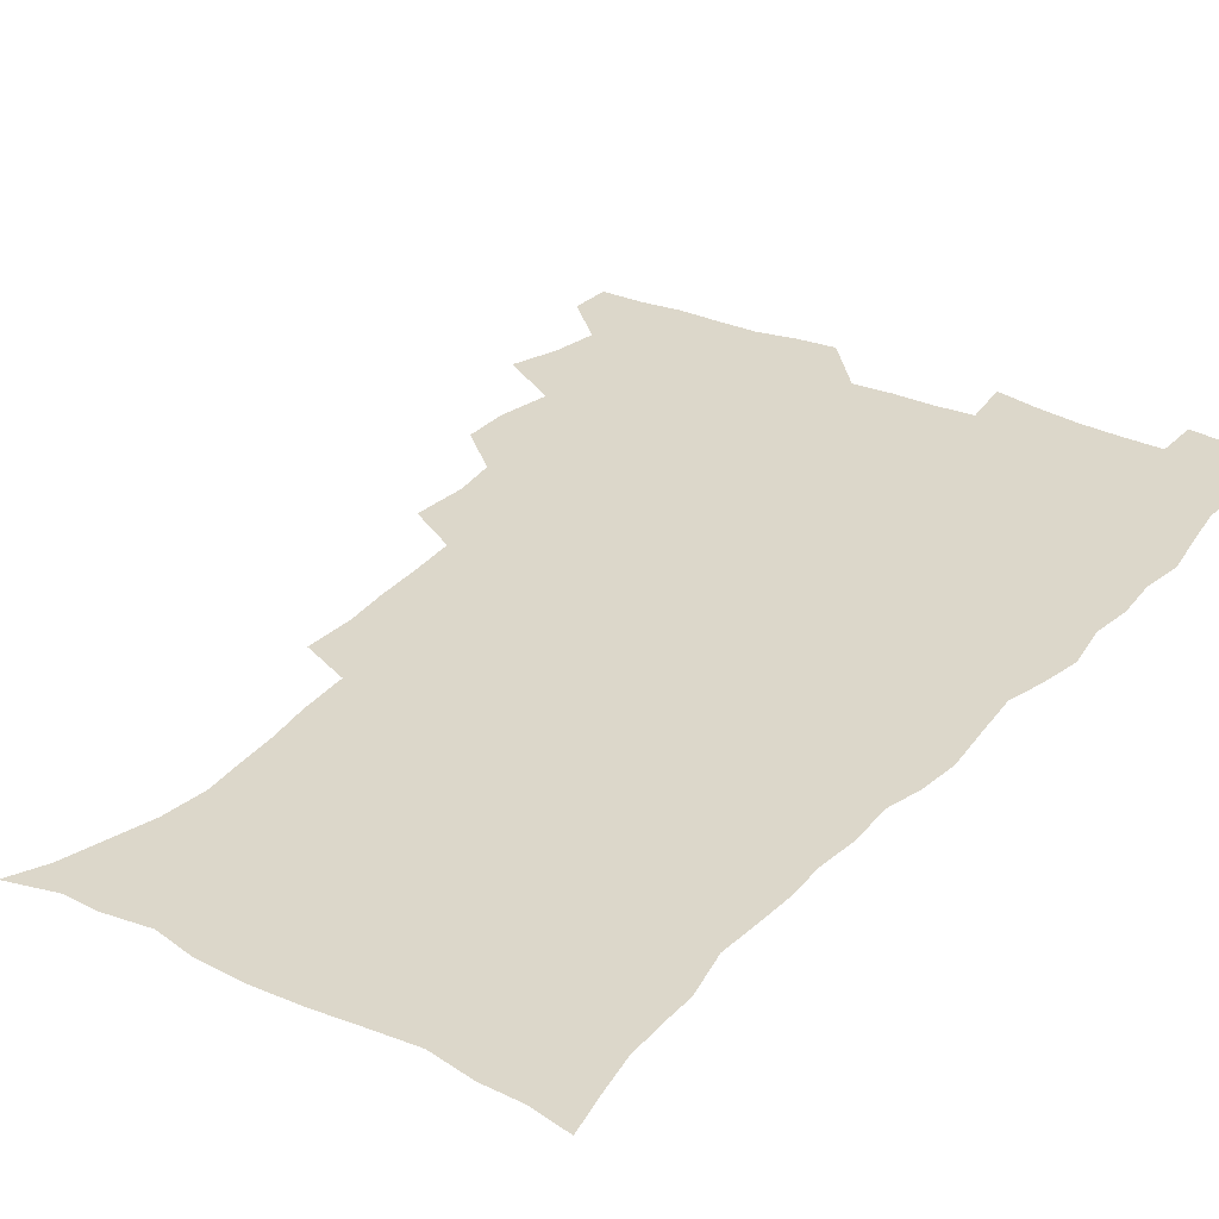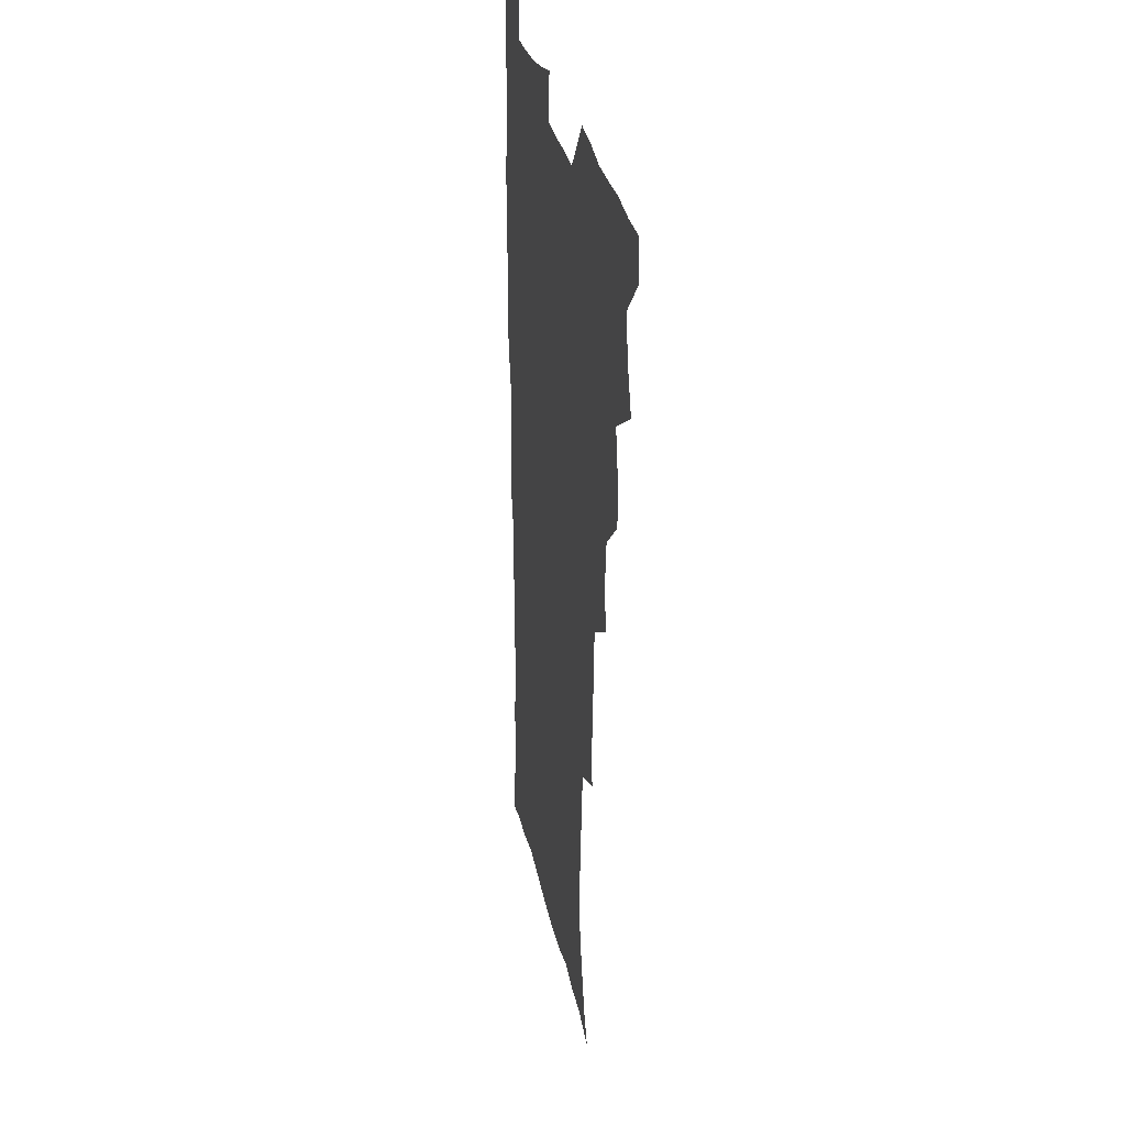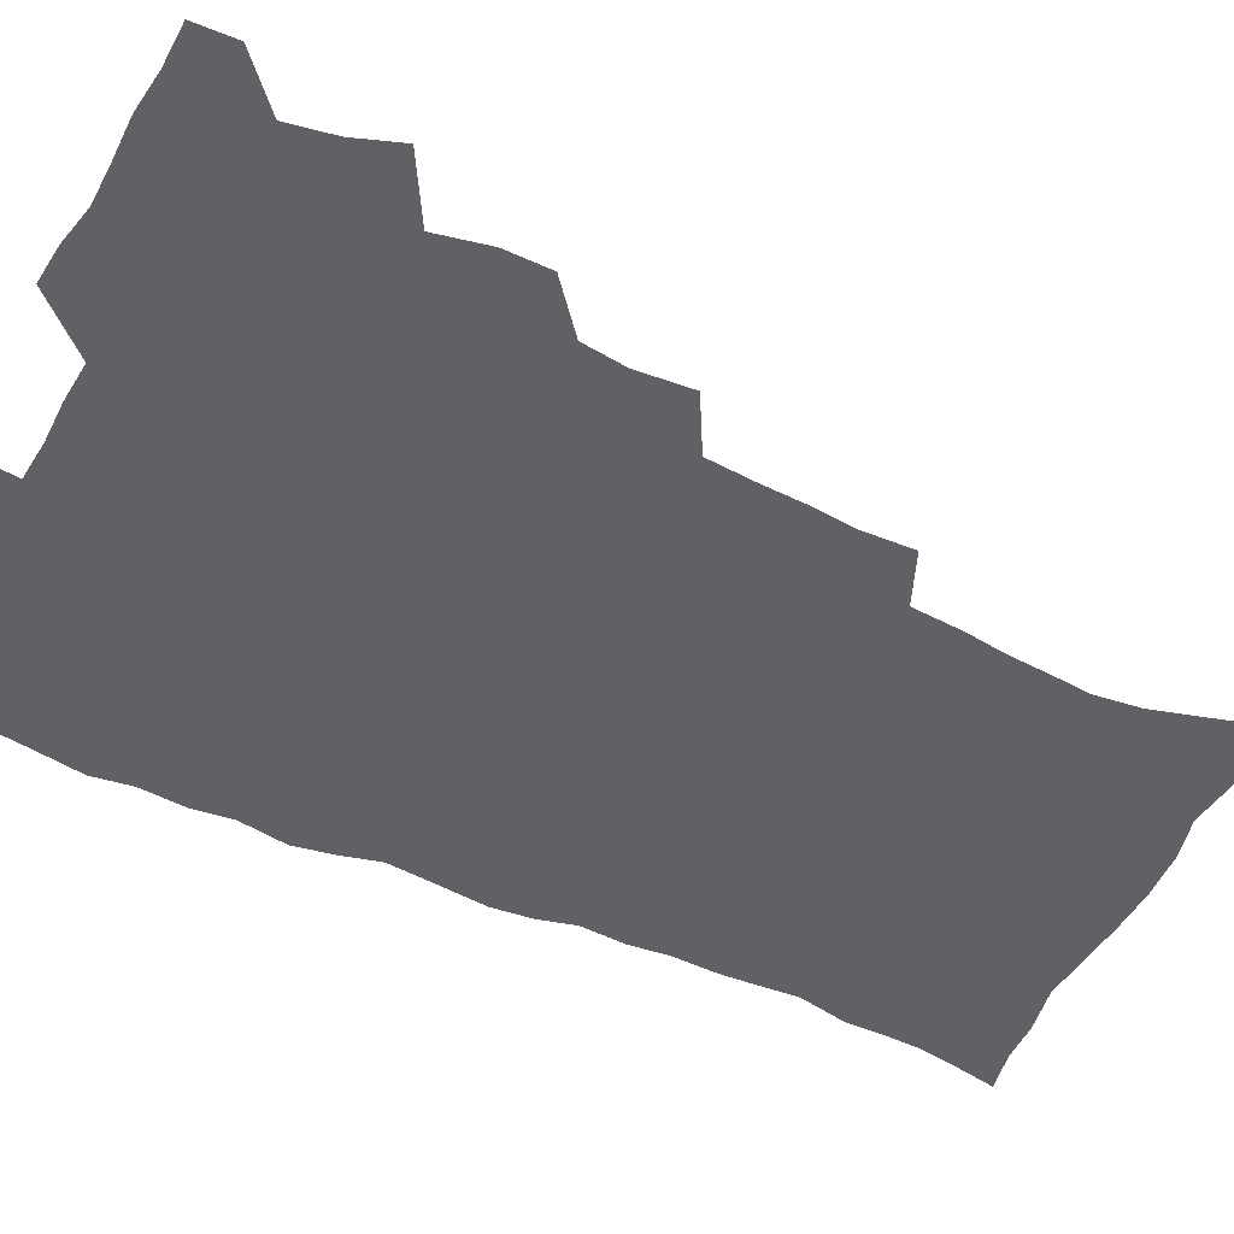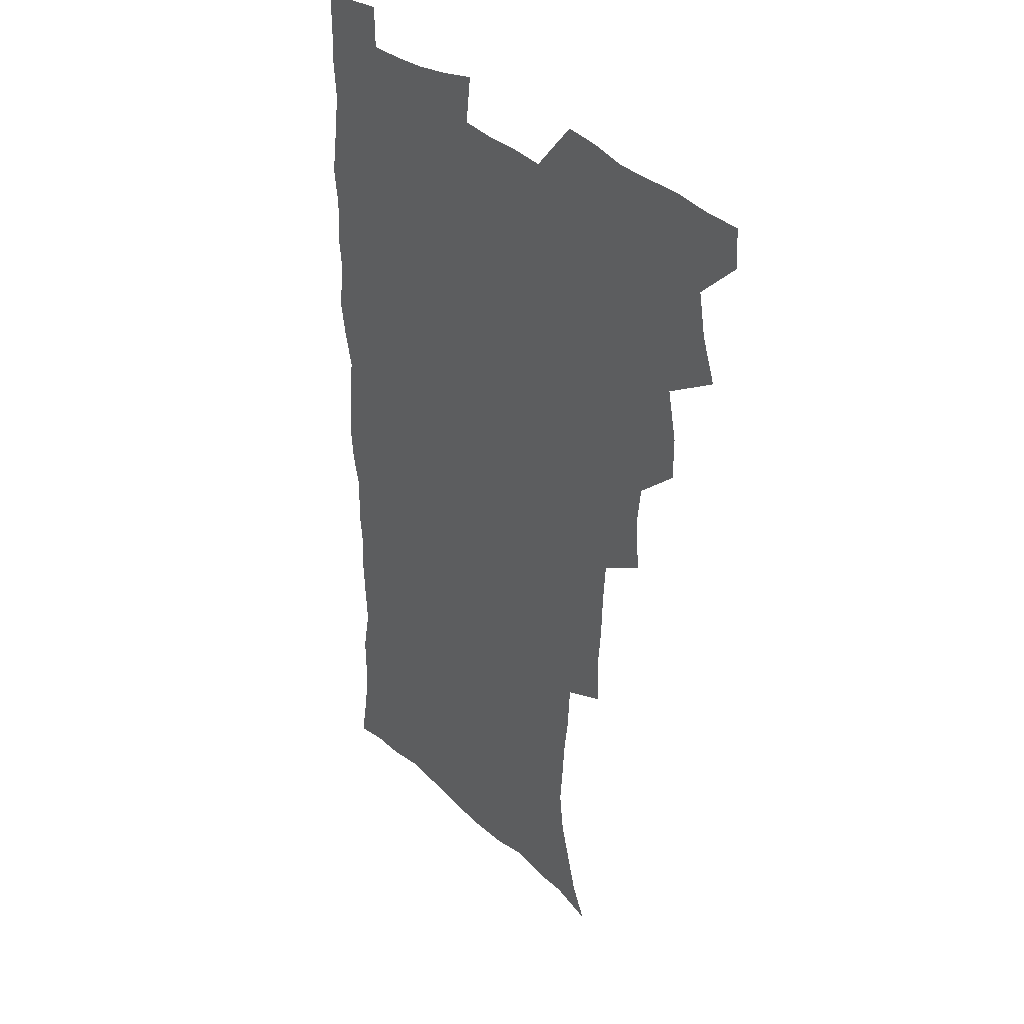
<metadata>
{"format":"obj","ext":"obj","renderer":"f3d","projection":"perspective","resolution":1024,"background":"white","views":[{"elev":30.4,"azim":34.0,"up":"+Z"},{"elev":28.7,"azim":-100.8,"up":"+Y"},{"elev":-50.2,"azim":-116.4,"up":"+Z"},{"elev":33.4,"azim":-128.4,"up":"+Y"}]}
</metadata>
<code>
v 480 539.4 0
v 480.7 554.4 0
v 487.9 491 0
v 493.8 507.2 0
v 496.9 523.8 0
v 497.3 538.9 0
v 496.1 554.6 0
v 506.2 442.6 0
v 506.2 459.1 0
v 510.2 478 0
v 514.1 494.6 0
v 511.9 508.8 0
v 513.8 524 0
v 513.1 538.7 0
v 510.8 556.3 0
v 523.3 392.7 0
v 525 412.6 0
v 523.1 428.4 0
v 526.9 447.7 0
v 527 463.8 0
v 526.6 479.1 0
v 528 494.7 0
v 528.9 509.7 0
v 529.1 524.1 0
v 528.4 538.3 0
v 526 556.1 0
v 544.4 314.2 0
v 545.3 332.9 0
v 543.9 348.4 0
v 543.3 365.2 0
v 542.1 382.2 0
v 541.4 399.4 0
v 541.4 416.6 0
v 544.4 435.7 0
v 542.5 449.7 0
v 543.9 465.8 0
v 544.6 481.1 0
v 543.3 495.4 0
v 544 510 0
v 543.6 524.5 0
v 542.6 539.2 0
v 540.7 556.3 0
v 551 184.8 0
v 557.3 197.9 0
v 561.2 211.3 0
v 565.9 227.9 0
v 567.9 244.2 0
v 566.8 258.2 0
v 565.8 273.5 0
v 563.8 288.4 0
v 562.7 306.7 0
v 562.3 324.7 0
v 561 340.1 0
v 560.3 356.2 0
v 559.5 372.1 0
v 558.7 388.3 0
v 559.1 405.4 0
v 559 421.6 0
v 558.7 436.9 0
v 560.5 453.5 0
v 559.2 467.2 0
v 559.9 482.1 0
v 561 496.4 0
v 559.3 510.8 0
v 558.1 525.5 0
v 556.9 540.7 0
v 554.8 559.3 0
v 568 189.2 0
v 570.7 200.9 0
v 578.4 220.7 0
v 580.6 236.7 0
v 581.1 252 0
v 580.9 267.4 0
v 579.2 281.1 0
v 577.2 295.3 0
v 577.9 314.9 0
v 577.2 331 0
v 576.5 346.1 0
v 576.2 362.2 0
v 574.5 376.5 0
v 575 393.5 0
v 573.8 407.7 0
v 574.7 424.4 0
v 574.1 438.9 0
v 574.5 454.1 0
v 574.6 468.6 0
v 574.9 483 0
v 574.4 497 0
v 574.8 510.8 0
v 573.4 525.2 0
v 571.8 540.9 0
v 568.9 560.6 0
v 580.3 188.6 0
v 588.9 208.9 0
v 593.1 227.2 0
v 593.5 241.2 0
v 594.9 259.4 0
v 593.8 272.5 0
v 592.4 286.2 0
v 592.2 303.5 0
v 591.1 318.2 0
v 589.9 332.4 0
v 591.3 351.4 0
v 590.3 365.2 0
v 589.3 379.9 0
v 589.2 395.6 0
v 589.4 411 0
v 589.6 426.4 0
v 588.9 440.3 0
v 589 455 0
v 589.9 470.1 0
v 589.5 483.5 0
v 589 497.4 0
v 588.6 511.4 0
v 587.5 526.1 0
v 586.6 540.5 0
v 596.7 190.8 0
v 602.8 210.4 0
v 605.5 228 0
v 606.5 244.3 0
v 606.7 259.9 0
v 606 274 0
v 605.5 289.9 0
v 605 305.6 0
v 604.7 321.9 0
v 604.9 338.8 0
v 604 350.9 0
v 603.8 367.3 0
v 603.5 382.6 0
v 603.9 398.9 0
v 603.3 411.9 0
v 603.5 427.2 0
v 603.2 441.3 0
v 603.1 455.6 0
v 603.4 469.8 0
v 603.5 483.7 0
v 603.7 497.6 0
v 603 511.6 0
v 601.8 526.7 0
v 600.9 541.6 0
v 611.7 187.3 0
v 617.3 212.7 0
v 618.8 230.5 0
v 619.1 245.5 0
v 619.3 262 0
v 618.8 276.3 0
v 618.2 290.7 0
v 618.1 308.1 0
v 618 324.9 0
v 617.7 339.6 0
v 617.3 352.7 0
v 617.2 368.4 0
v 617 383.1 0
v 617 398.4 0
v 616.8 411.5 0
v 617.2 428 0
v 617 441.7 0
v 617.3 456.4 0
v 617.5 470.3 0
v 617.4 483.8 0
v 617.5 497.7 0
v 617.5 511.5 0
v 617.5 525.3 0
v 615.8 541.5 0
v 628.6 186.5 0
v 631.1 211.4 0
v 631.9 230.6 0
v 632 247 0
v 631.9 263.1 0
v 631.7 277.6 0
v 631.4 293.7 0
v 631.1 308.8 0
v 630.9 324.5 0
v 630.6 339.3 0
v 630.6 353.8 0
v 630.5 368.4 0
v 630.5 384.2 0
v 630.4 398.2 0
v 630.5 412.8 0
v 630.7 428.3 0
v 630.8 441.9 0
v 631 456.3 0
v 631.2 470.1 0
v 631.3 483.9 0
v 631.5 497.8 0
v 631.5 511.5 0
v 631.5 525.2 0
v 630.3 542.6 0
v 627.9 561.6 0
v 645.7 187.2 0
v 645.4 212.6 0
v 645 230.6 0
v 645 245.5 0
v 644.5 262.8 0
v 644.5 278.4 0
v 644.2 293.5 0
v 643.8 310.1 0
v 643.8 324.6 0
v 643.8 338.5 0
v 643.8 352.9 0
v 643.7 369.1 0
v 643.8 383.8 0
v 643.9 398.2 0
v 644.1 412.8 0
v 644.1 427.8 0
v 644.5 441.7 0
v 644.7 456.1 0
v 645 470 0
v 645.3 484.4 0
v 645.6 498 0
v 645.6 511.5 0
v 645.6 525.8 0
v 645.3 541.2 0
v 643.9 558.3 0
v 662.4 189 0
v 659.8 211.5 0
v 658.6 228.9 0
v 657.8 245.4 0
v 659.4 257.2 0
v 657.4 276.8 0
v 657.1 292.3 0
v 656.9 307.7 0
v 656.6 323.8 0
v 656.7 338.5 0
v 656.9 353 0
v 657 368.1 0
v 657.2 382.8 0
v 657.7 396.8 0
v 657.7 411.8 0
v 658.2 426.1 0
v 658.3 440.9 0
v 659 454.7 0
v 658.9 469.6 0
v 659.2 483.7 0
v 659.3 497.8 0
v 659.8 511.8 0
v 659.9 526 0
v 660.2 540.1 0
v 659.6 556 0
v 678.2 190.4 0
v 674.5 209.6 0
v 671.7 228.9 0
v 672 242.5 0
v 671.4 257.8 0
v 669.4 278.1 0
v 670 291.2 0
v 669.2 308.2 0
v 669.2 323 0
v 669.7 337.1 0
v 670.4 351.1 0
v 670 367.1 0
v 670.9 380.9 0
v 671.3 395.3 0
v 672.8 408.8 0
v 672.7 423.9 0
v 672.3 439.6 0
v 673 453.8 0
v 673.2 468.4 0
v 672.8 483.7 0
v 673.4 497.4 0
v 673.9 511.4 0
v 674.5 525.8 0
v 674.7 540.3 0
v 674.9 555.1 0
v 694.6 187.4 0
v 689.6 206.7 0
v 685.2 227.1 0
v 685.1 241.2 0
v 683.8 257.7 0
v 684 272.4 0
v 682.8 289.1 0
v 683.4 303.3 0
v 681.9 320.7 0
v 684 333.3 0
v 684.2 348.2 0
v 685.4 362.3 0
v 685 378.1 0
v 685.7 392.5 0
v 686.8 406.7 0
v 686.5 422.5 0
v 687.7 436.6 0
v 687.6 452 0
v 687.9 466.8 0
v 687.6 482 0
v 688.4 496.2 0
v 688.5 510.9 0
v 689.1 525.3 0
v 689.4 539.7 0
v 689.8 554.9 0
v 690.1 571.4 0
v 708.6 187.2 0
v 704.2 204.4 0
v 702.3 219.9 0
v 700.5 235.6 0
v 697.8 253.2 0
v 697.9 267.6 0
v 697.8 282.7 0
v 697.5 298.4 0
v 698.5 312.6 0
v 698.9 327.6 0
v 699.7 342.4 0
v 701.8 356.1 0
v 701.6 371.9 0
v 701.3 387.9 0
v 701.9 403.1 0
v 701.8 419 0
v 701.8 434.4 0
v 704.2 448.3 0
v 704.2 463.8 0
v 702.2 480.4 0
v 704.2 494.3 0
v 704.1 509.6 0
v 703.8 524.9 0
v 703.9 539.3 0
v 705.2 554.6 0
v 705.7 569.8 0
v 723.3 184.3 0
v 720.5 199.1 0
v 718.1 214 0
v 717.8 227.2 0
v 718 240.8 0
v 714.4 258.9 0
v 715.5 272.4 0
v 716.4 286.7 0
v 715.9 302.9 0
v 717.4 317.2 0
v 716.6 334 0
v 720 347.2 0
v 721.5 362 0
v 719.8 379.6 0
v 718.3 397.4 0
v 721.8 411.3 0
v 724.5 425.8 0
v 721.8 443.6 0
v 723.6 458.2 0
v 722.5 474.8 0
v 724.6 489.4 0
v 722 506.6 0
v 719.7 523.9 0
v 721.1 539.1 0
v 720.6 554.4 0
v 721 569.7 0
f 5 6 1
f 1 6 2
f 6 7 2
f 10 11 3
f 3 11 4
f 11 12 4
f 4 12 5
f 12 13 5
f 5 13 6
f 13 14 6
f 6 14 7
f 14 15 7
f 18 19 8
f 8 19 9
f 19 20 9
f 9 20 10
f 20 21 10
f 10 21 11
f 21 22 11
f 11 22 12
f 22 23 12
f 12 23 13
f 23 24 13
f 13 24 14
f 24 25 14
f 14 25 15
f 25 26 15
f 31 32 16
f 16 32 17
f 32 33 17
f 17 33 18
f 33 34 18
f 18 34 19
f 34 35 19
f 19 35 20
f 35 36 20
f 20 36 21
f 36 37 21
f 21 37 22
f 37 38 22
f 22 38 23
f 38 39 23
f 23 39 24
f 39 40 24
f 24 40 25
f 40 41 25
f 25 41 26
f 41 42 26
f 51 52 27
f 27 52 28
f 52 53 28
f 28 53 29
f 53 54 29
f 29 54 30
f 54 55 30
f 30 55 31
f 55 56 31
f 31 56 32
f 56 57 32
f 32 57 33
f 57 58 33
f 33 58 34
f 58 59 34
f 34 59 35
f 59 60 35
f 35 60 36
f 60 61 36
f 36 61 37
f 61 62 37
f 37 62 38
f 62 63 38
f 38 63 39
f 63 64 39
f 39 64 40
f 64 65 40
f 40 65 41
f 65 66 41
f 41 66 42
f 66 67 42
f 43 68 44
f 68 69 44
f 44 69 45
f 69 70 45
f 45 70 46
f 70 71 46
f 46 71 47
f 71 72 47
f 47 72 48
f 72 73 48
f 48 73 49
f 73 74 49
f 49 74 50
f 74 75 50
f 50 75 51
f 75 76 51
f 51 76 52
f 76 77 52
f 52 77 53
f 77 78 53
f 53 78 54
f 78 79 54
f 54 79 55
f 79 80 55
f 55 80 56
f 80 81 56
f 56 81 57
f 81 82 57
f 57 82 58
f 82 83 58
f 58 83 59
f 83 84 59
f 59 84 60
f 84 85 60
f 60 85 61
f 85 86 61
f 61 86 62
f 86 87 62
f 62 87 63
f 87 88 63
f 63 88 64
f 88 89 64
f 64 89 65
f 89 90 65
f 65 90 66
f 90 91 66
f 66 91 67
f 91 92 67
f 68 93 69
f 93 94 69
f 69 94 70
f 94 95 70
f 70 95 71
f 95 96 71
f 71 96 72
f 96 97 72
f 72 97 73
f 97 98 73
f 73 98 74
f 98 99 74
f 74 99 75
f 99 100 75
f 75 100 76
f 100 101 76
f 76 101 77
f 101 102 77
f 77 102 78
f 102 103 78
f 78 103 79
f 103 104 79
f 79 104 80
f 104 105 80
f 80 105 81
f 105 106 81
f 81 106 82
f 106 107 82
f 82 107 83
f 107 108 83
f 83 108 84
f 108 109 84
f 84 109 85
f 109 110 85
f 85 110 86
f 110 111 86
f 86 111 87
f 111 112 87
f 87 112 88
f 112 113 88
f 88 113 89
f 113 114 89
f 89 114 90
f 114 115 90
f 90 115 91
f 115 116 91
f 91 116 92
f 93 117 94
f 117 118 94
f 94 118 95
f 118 119 95
f 95 119 96
f 119 120 96
f 96 120 97
f 120 121 97
f 97 121 98
f 121 122 98
f 98 122 99
f 122 123 99
f 99 123 100
f 123 124 100
f 100 124 101
f 124 125 101
f 101 125 102
f 125 126 102
f 102 126 103
f 126 127 103
f 103 127 104
f 127 128 104
f 104 128 105
f 128 129 105
f 105 129 106
f 129 130 106
f 106 130 107
f 130 131 107
f 107 131 108
f 131 132 108
f 108 132 109
f 132 133 109
f 109 133 110
f 133 134 110
f 110 134 111
f 134 135 111
f 111 135 112
f 135 136 112
f 112 136 113
f 136 137 113
f 113 137 114
f 137 138 114
f 114 138 115
f 138 139 115
f 115 139 116
f 139 140 116
f 117 141 118
f 141 142 118
f 118 142 119
f 142 143 119
f 119 143 120
f 143 144 120
f 120 144 121
f 144 145 121
f 121 145 122
f 145 146 122
f 122 146 123
f 146 147 123
f 123 147 124
f 147 148 124
f 124 148 125
f 148 149 125
f 125 149 126
f 149 150 126
f 126 150 127
f 150 151 127
f 127 151 128
f 151 152 128
f 128 152 129
f 152 153 129
f 129 153 130
f 153 154 130
f 130 154 131
f 154 155 131
f 131 155 132
f 155 156 132
f 132 156 133
f 156 157 133
f 133 157 134
f 157 158 134
f 134 158 135
f 158 159 135
f 135 159 136
f 159 160 136
f 136 160 137
f 160 161 137
f 137 161 138
f 161 162 138
f 138 162 139
f 162 163 139
f 139 163 140
f 163 164 140
f 141 165 142
f 165 166 142
f 142 166 143
f 166 167 143
f 143 167 144
f 167 168 144
f 144 168 145
f 168 169 145
f 145 169 146
f 169 170 146
f 146 170 147
f 170 171 147
f 147 171 148
f 171 172 148
f 148 172 149
f 172 173 149
f 149 173 150
f 173 174 150
f 150 174 151
f 174 175 151
f 151 175 152
f 175 176 152
f 152 176 153
f 176 177 153
f 153 177 154
f 177 178 154
f 154 178 155
f 178 179 155
f 155 179 156
f 179 180 156
f 156 180 157
f 180 181 157
f 157 181 158
f 181 182 158
f 158 182 159
f 182 183 159
f 159 183 160
f 183 184 160
f 160 184 161
f 184 185 161
f 161 185 162
f 185 186 162
f 162 186 163
f 186 187 163
f 163 187 164
f 187 188 164
f 165 190 166
f 190 191 166
f 166 191 167
f 191 192 167
f 167 192 168
f 192 193 168
f 168 193 169
f 193 194 169
f 169 194 170
f 194 195 170
f 170 195 171
f 195 196 171
f 171 196 172
f 196 197 172
f 172 197 173
f 197 198 173
f 173 198 174
f 198 199 174
f 174 199 175
f 199 200 175
f 175 200 176
f 200 201 176
f 176 201 177
f 201 202 177
f 177 202 178
f 202 203 178
f 178 203 179
f 203 204 179
f 179 204 180
f 204 205 180
f 180 205 181
f 205 206 181
f 181 206 182
f 206 207 182
f 182 207 183
f 207 208 183
f 183 208 184
f 208 209 184
f 184 209 185
f 209 210 185
f 185 210 186
f 210 211 186
f 186 211 187
f 211 212 187
f 187 212 188
f 212 213 188
f 188 213 189
f 213 214 189
f 190 215 191
f 215 216 191
f 191 216 192
f 216 217 192
f 192 217 193
f 217 218 193
f 193 218 194
f 218 219 194
f 194 219 195
f 219 220 195
f 195 220 196
f 220 221 196
f 196 221 197
f 221 222 197
f 197 222 198
f 222 223 198
f 198 223 199
f 223 224 199
f 199 224 200
f 224 225 200
f 200 225 201
f 225 226 201
f 201 226 202
f 226 227 202
f 202 227 203
f 227 228 203
f 203 228 204
f 228 229 204
f 204 229 205
f 229 230 205
f 205 230 206
f 230 231 206
f 206 231 207
f 231 232 207
f 207 232 208
f 232 233 208
f 208 233 209
f 233 234 209
f 209 234 210
f 234 235 210
f 210 235 211
f 235 236 211
f 211 236 212
f 236 237 212
f 212 237 213
f 237 238 213
f 213 238 214
f 238 239 214
f 215 240 216
f 240 241 216
f 216 241 217
f 241 242 217
f 217 242 218
f 242 243 218
f 218 243 219
f 243 244 219
f 219 244 220
f 244 245 220
f 220 245 221
f 245 246 221
f 221 246 222
f 246 247 222
f 222 247 223
f 247 248 223
f 223 248 224
f 248 249 224
f 224 249 225
f 249 250 225
f 225 250 226
f 250 251 226
f 226 251 227
f 251 252 227
f 227 252 228
f 252 253 228
f 228 253 229
f 253 254 229
f 229 254 230
f 254 255 230
f 230 255 231
f 255 256 231
f 231 256 232
f 256 257 232
f 232 257 233
f 257 258 233
f 233 258 234
f 258 259 234
f 234 259 235
f 259 260 235
f 235 260 236
f 260 261 236
f 236 261 237
f 261 262 237
f 237 262 238
f 262 263 238
f 238 263 239
f 263 264 239
f 240 265 241
f 265 266 241
f 241 266 242
f 266 267 242
f 242 267 243
f 267 268 243
f 243 268 244
f 268 269 244
f 244 269 245
f 269 270 245
f 245 270 246
f 270 271 246
f 246 271 247
f 271 272 247
f 247 272 248
f 272 273 248
f 248 273 249
f 273 274 249
f 249 274 250
f 274 275 250
f 250 275 251
f 275 276 251
f 251 276 252
f 276 277 252
f 252 277 253
f 277 278 253
f 253 278 254
f 278 279 254
f 254 279 255
f 279 280 255
f 255 280 256
f 280 281 256
f 256 281 257
f 281 282 257
f 257 282 258
f 282 283 258
f 258 283 259
f 283 284 259
f 259 284 260
f 284 285 260
f 260 285 261
f 285 286 261
f 261 286 262
f 286 287 262
f 262 287 263
f 287 288 263
f 263 288 264
f 288 289 264
f 265 291 266
f 291 292 266
f 266 292 267
f 292 293 267
f 267 293 268
f 293 294 268
f 268 294 269
f 294 295 269
f 269 295 270
f 295 296 270
f 270 296 271
f 296 297 271
f 271 297 272
f 297 298 272
f 272 298 273
f 298 299 273
f 273 299 274
f 299 300 274
f 274 300 275
f 300 301 275
f 275 301 276
f 301 302 276
f 276 302 277
f 302 303 277
f 277 303 278
f 303 304 278
f 278 304 279
f 304 305 279
f 279 305 280
f 305 306 280
f 280 306 281
f 306 307 281
f 281 307 282
f 307 308 282
f 282 308 283
f 308 309 283
f 283 309 284
f 309 310 284
f 284 310 285
f 310 311 285
f 285 311 286
f 311 312 286
f 286 312 287
f 312 313 287
f 287 313 288
f 313 314 288
f 288 314 289
f 314 315 289
f 289 315 290
f 315 316 290
f 291 317 292
f 317 318 292
f 292 318 293
f 318 319 293
f 293 319 294
f 319 320 294
f 294 320 295
f 320 321 295
f 295 321 296
f 321 322 296
f 296 322 297
f 322 323 297
f 297 323 298
f 323 324 298
f 298 324 299
f 324 325 299
f 299 325 300
f 325 326 300
f 300 326 301
f 326 327 301
f 301 327 302
f 327 328 302
f 302 328 303
f 328 329 303
f 303 329 304
f 329 330 304
f 304 330 305
f 330 331 305
f 305 331 306
f 331 332 306
f 306 332 307
f 332 333 307
f 307 333 308
f 333 334 308
f 308 334 309
f 334 335 309
f 309 335 310
f 335 336 310
f 310 336 311
f 336 337 311
f 311 337 312
f 337 338 312
f 312 338 313
f 338 339 313
f 313 339 314
f 339 340 314
f 314 340 315
f 340 341 315
f 315 341 316
f 341 342 316

</code>
